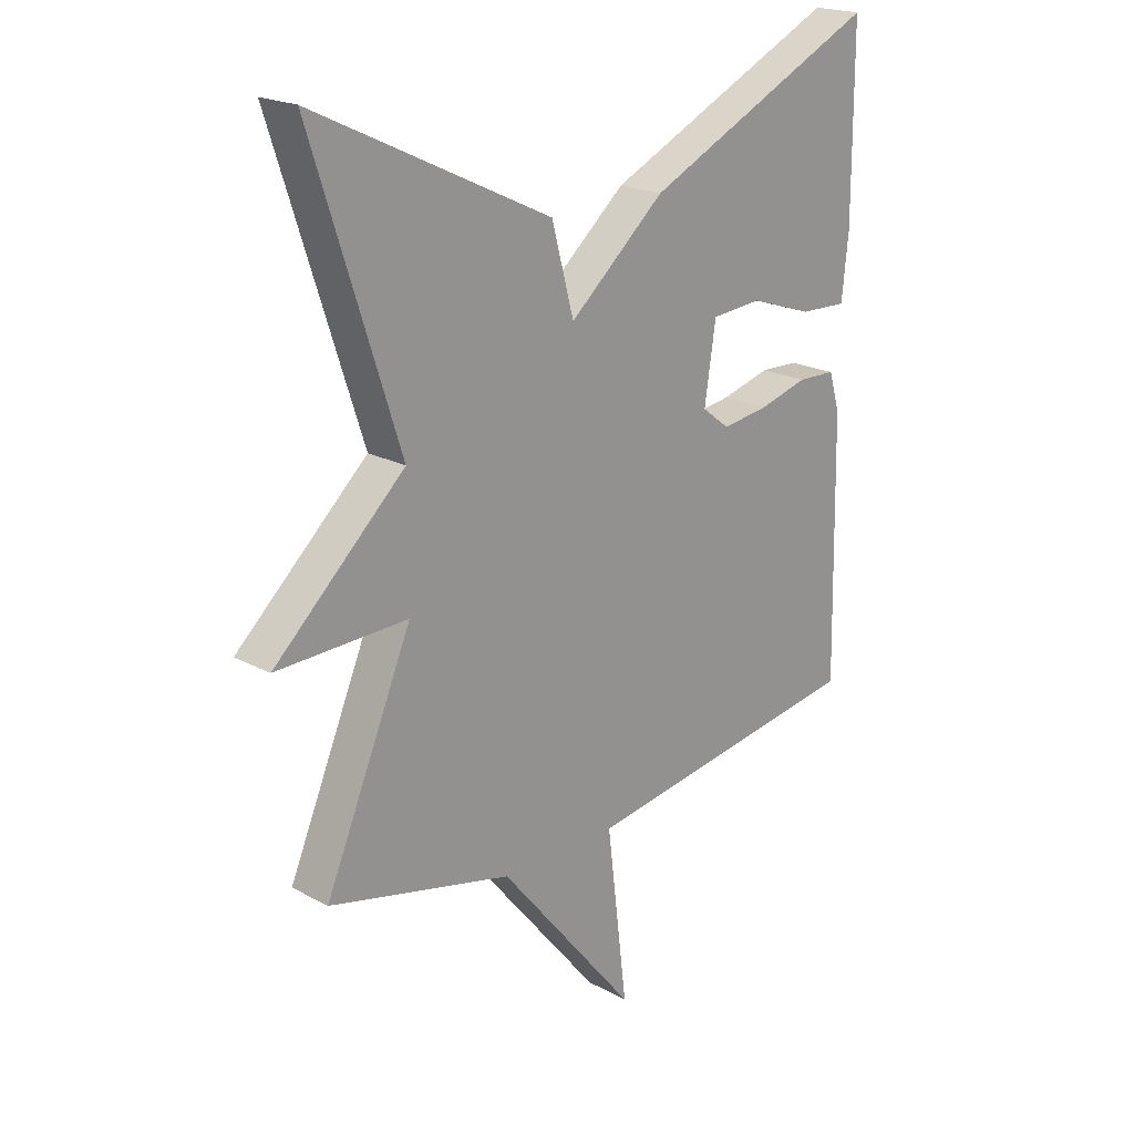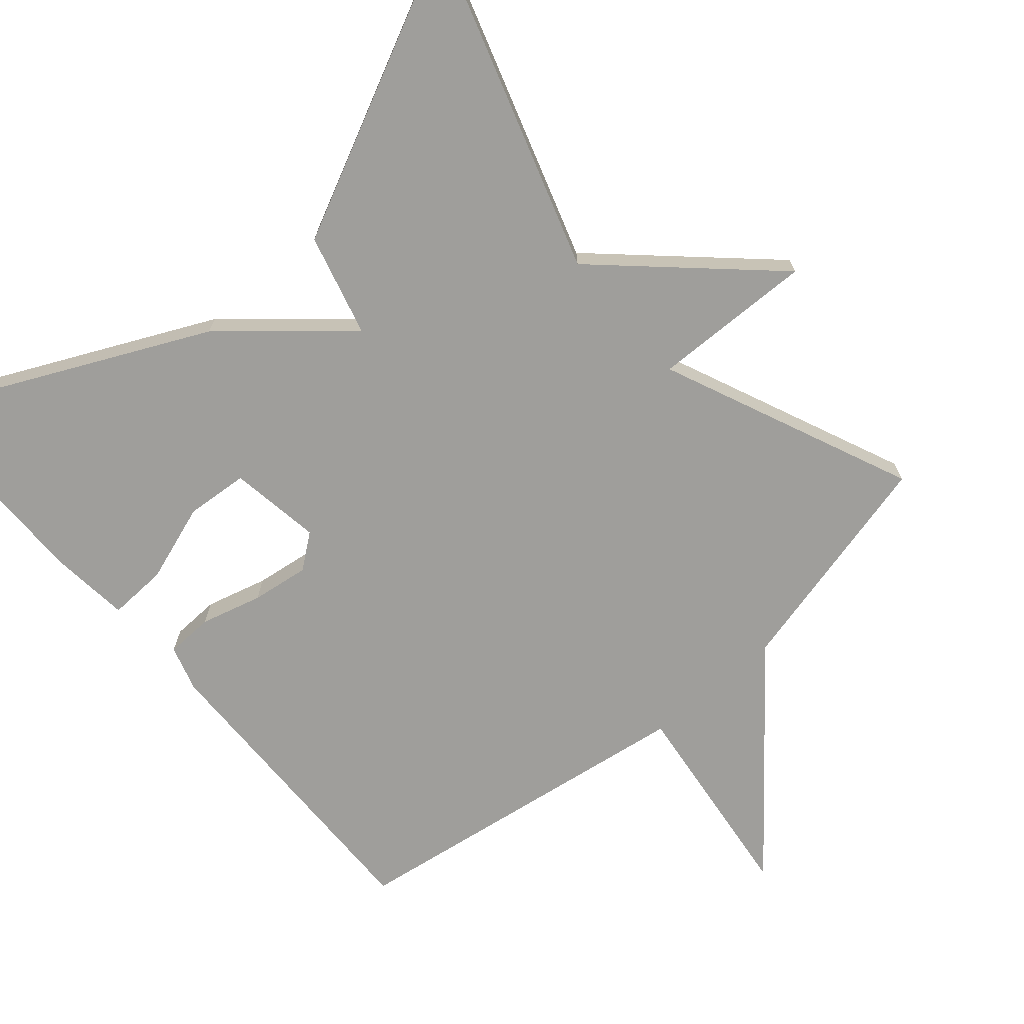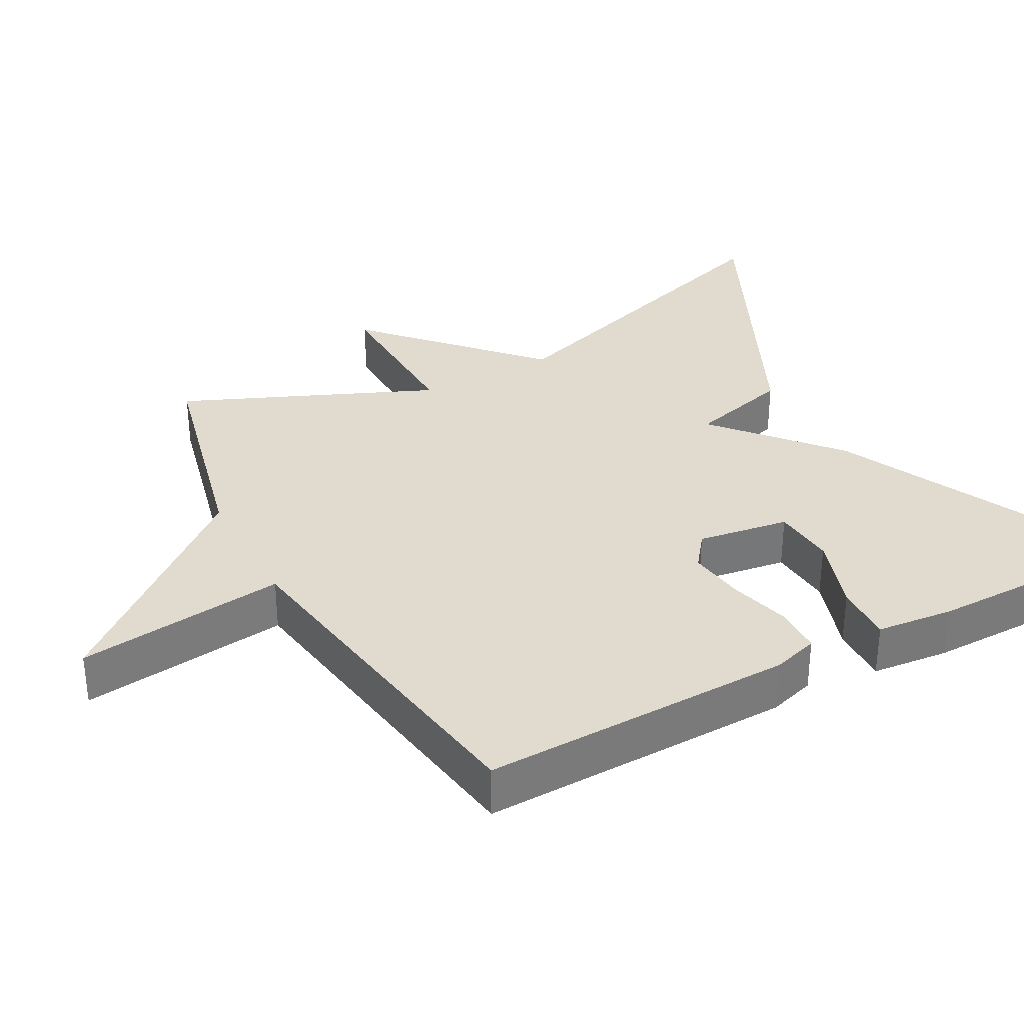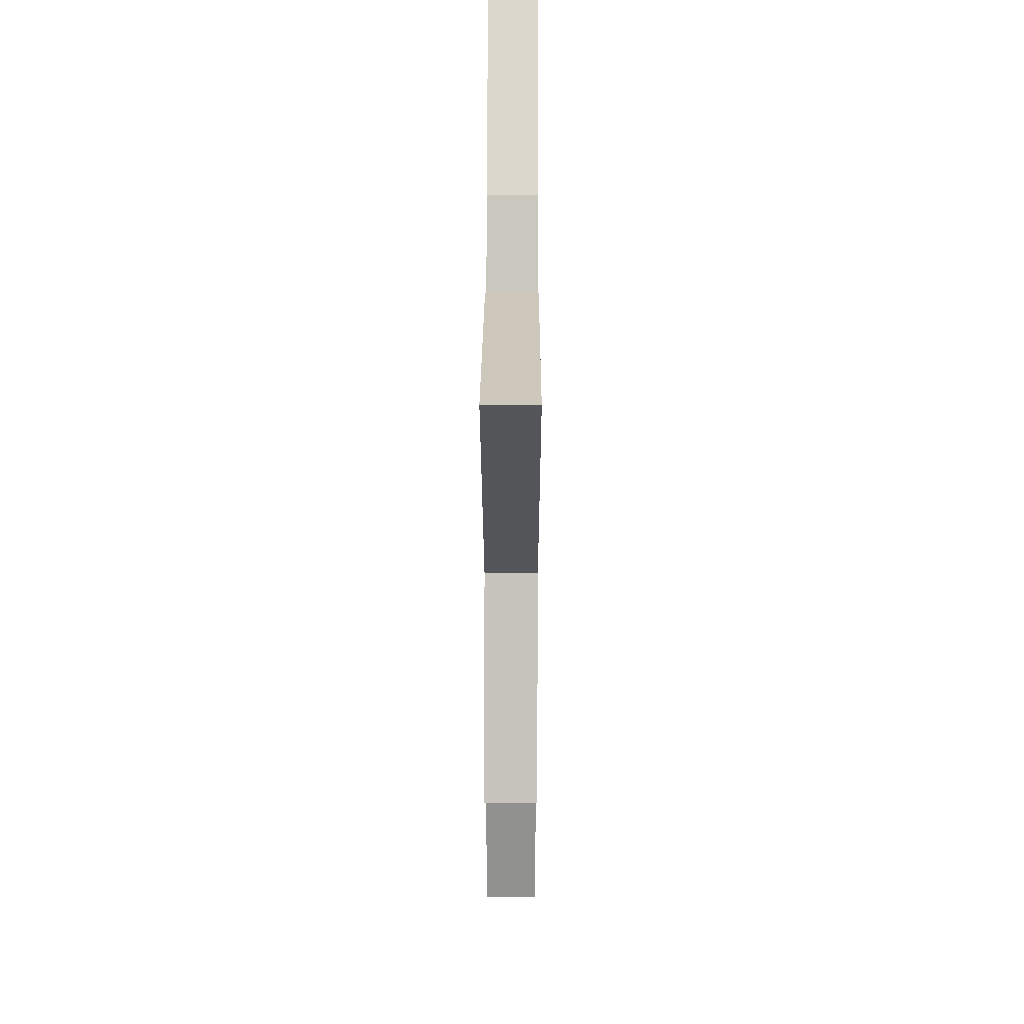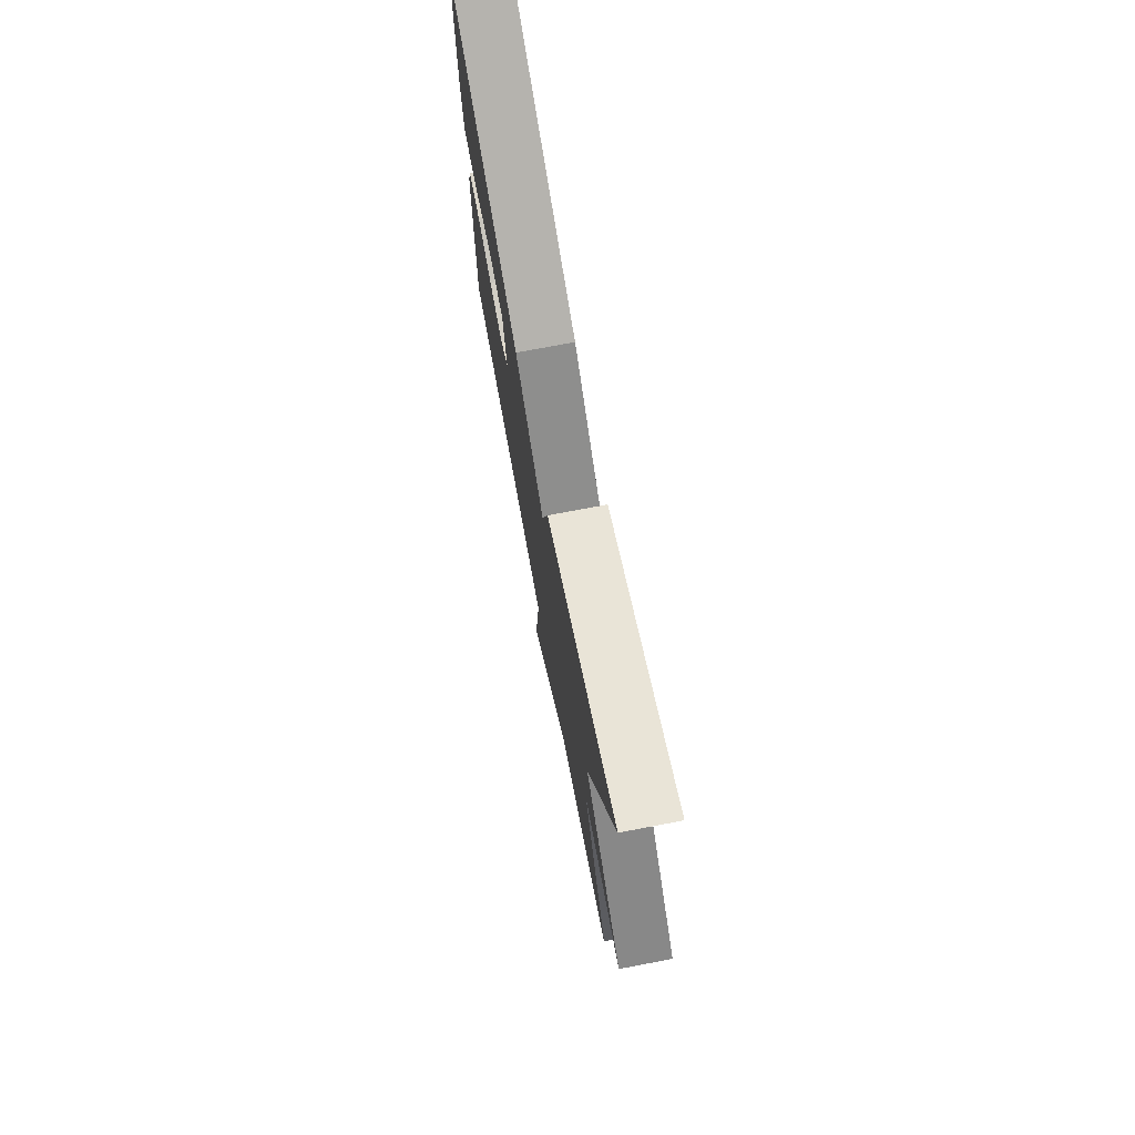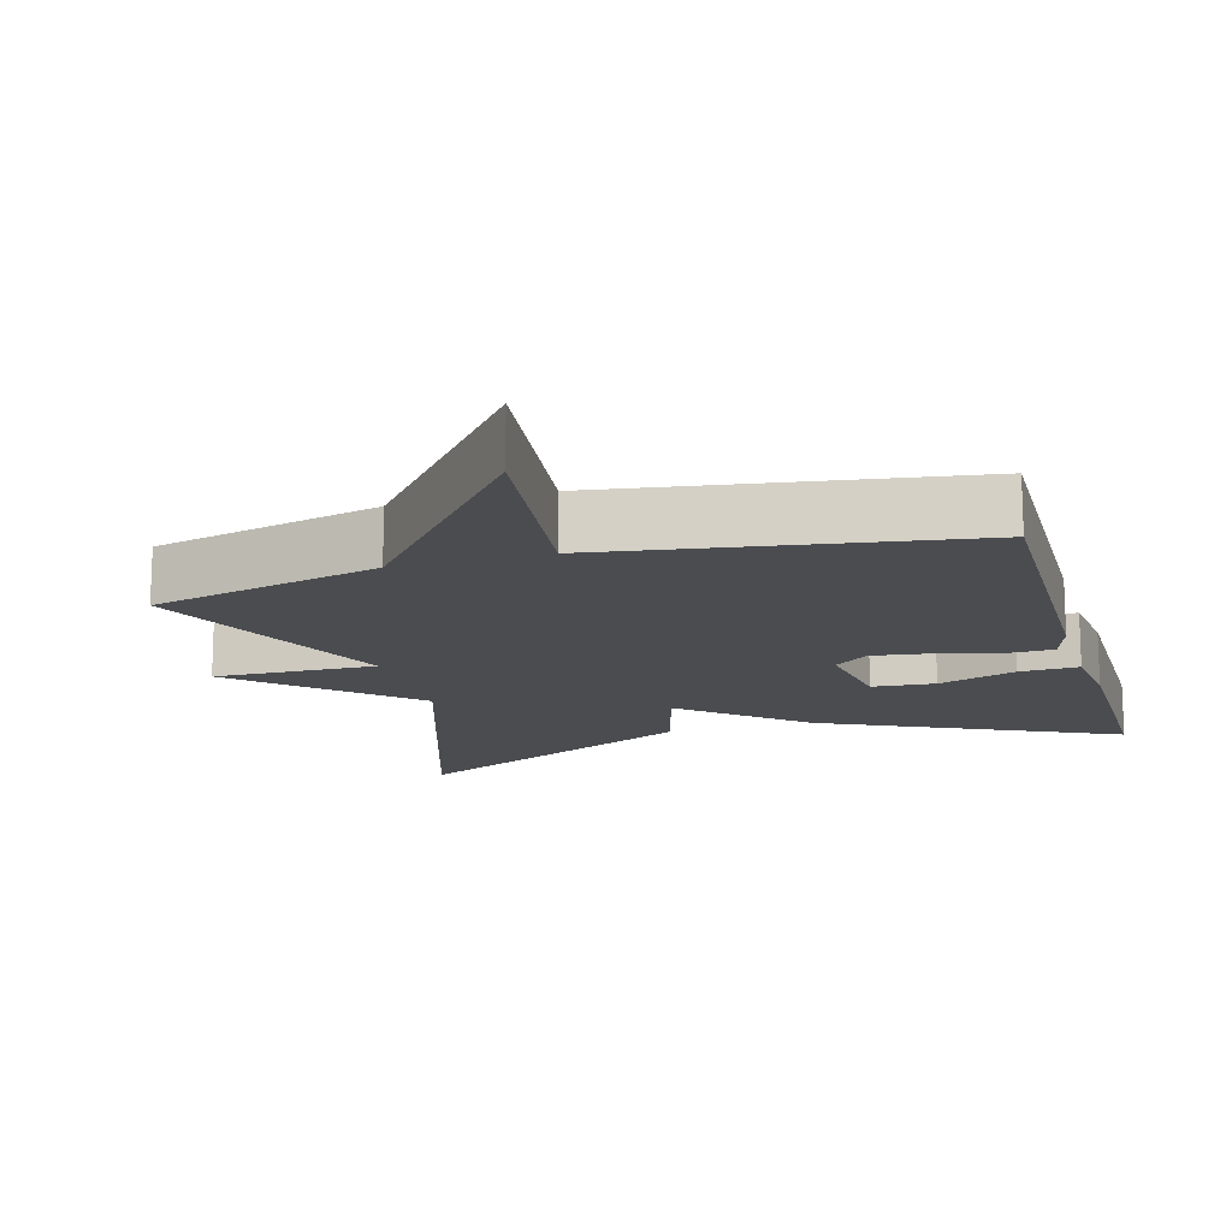
<metadata>
{"format":"obj","ext":"obj","renderer":"f3d","projection":"perspective","resolution":1024,"background":"white","views":[{"elev":20.5,"azim":134.3,"up":"+Z"},{"elev":-70.8,"azim":40.9,"up":"+Y"},{"elev":33.6,"azim":-118.4,"up":"+Y"},{"elev":47.4,"azim":90.2,"up":"+Z"},{"elev":75.2,"azim":79.3,"up":"+Z"},{"elev":-14.9,"azim":-164.0,"up":"+Y"}]}
</metadata>
<code>
v -0.5 0.07 -0.5
v -0.491 0.07 -0.071
v -0.472 0.07 -0.008
v -0.407 0.07 -0.006
v -0.323 0.07 -0.029
v -0.244 0.07 -0.04
v -0.197 0.07 -0.004
v -0.216 0.07 0.122
v -0.302 0.07 0.129
v -0.409 0.07 0.093
v -0.49 0.07 0.09
v -0.501 0.07 0.196
v -0.5 0.07 0.5
v -0.101 0.07 0.309
v 0.061 0.07 0.169
v 0.099 0.07 0.309
v 0.5 0.07 0.5
v 0.352 0.07 0.044
v 0.574 0.07 -0.162
v 0.352 0.07 -0.156
v 0.5 0.07 -0.5
v 0.188 0.07 -0.575
v -0.047 0.07 -0.862
v -0.012 0.07 -0.575
v -0.5 0 -0.5
v -0.491 0 -0.071
v -0.472 0 -0.008
v -0.407 0 -0.006
v -0.323 0 -0.029
v -0.244 0 -0.04
v -0.197 0 -0.004
v -0.216 0 0.122
v -0.302 0 0.129
v -0.409 0 0.093
v -0.49 0 0.09
v -0.501 0 0.196
v -0.5 0 0.5
v -0.101 0 0.309
v 0.061 0 0.169
v 0.099 0 0.309
v 0.5 0 0.5
v 0.352 0 0.044
v 0.574 0 -0.162
v 0.352 0 -0.156
v 0.5 0 -0.5
v 0.188 0 -0.575
v -0.047 0 -0.862
v -0.012 0 -0.575
f 22 23 24
f 1 2 3
f 24 1 3
f 22 24 3
f 21 22 3
f 20 21 3
f 18 19 20
f 15 16 17 18
f 15 18 20
f 12 13 14
f 11 12 14
f 10 11 14
f 9 10 14
f 8 9 14 15
f 7 8 15 20
f 3 4 5
f 20 3 5
f 20 5 6
f 6 7 20
f 48 47 46
f 27 26 25
f 27 25 48
f 27 48 46
f 27 46 45
f 27 45 44
f 44 43 42
f 42 41 40 39
f 44 42 39
f 38 37 36
f 38 36 35
f 38 35 34
f 38 34 33
f 39 38 33 32
f 44 39 32 31
f 29 28 27
f 29 27 44
f 30 29 44
f 44 31 30
f 1 25 26 2
f 2 26 27 3
f 3 27 28 4
f 4 28 29 5
f 5 29 30 6
f 6 30 31 7
f 7 31 32 8
f 8 32 33 9
f 9 33 34 10
f 10 34 35 11
f 11 35 36 12
f 12 36 37 13
f 13 37 38 14
f 14 38 39 15
f 15 39 40 16
f 16 40 41 17
f 17 41 42 18
f 18 42 43 19
f 19 43 44 20
f 20 44 45 21
f 21 45 46 22
f 22 46 47 23
f 23 47 48 24
f 24 48 25 1

</code>
